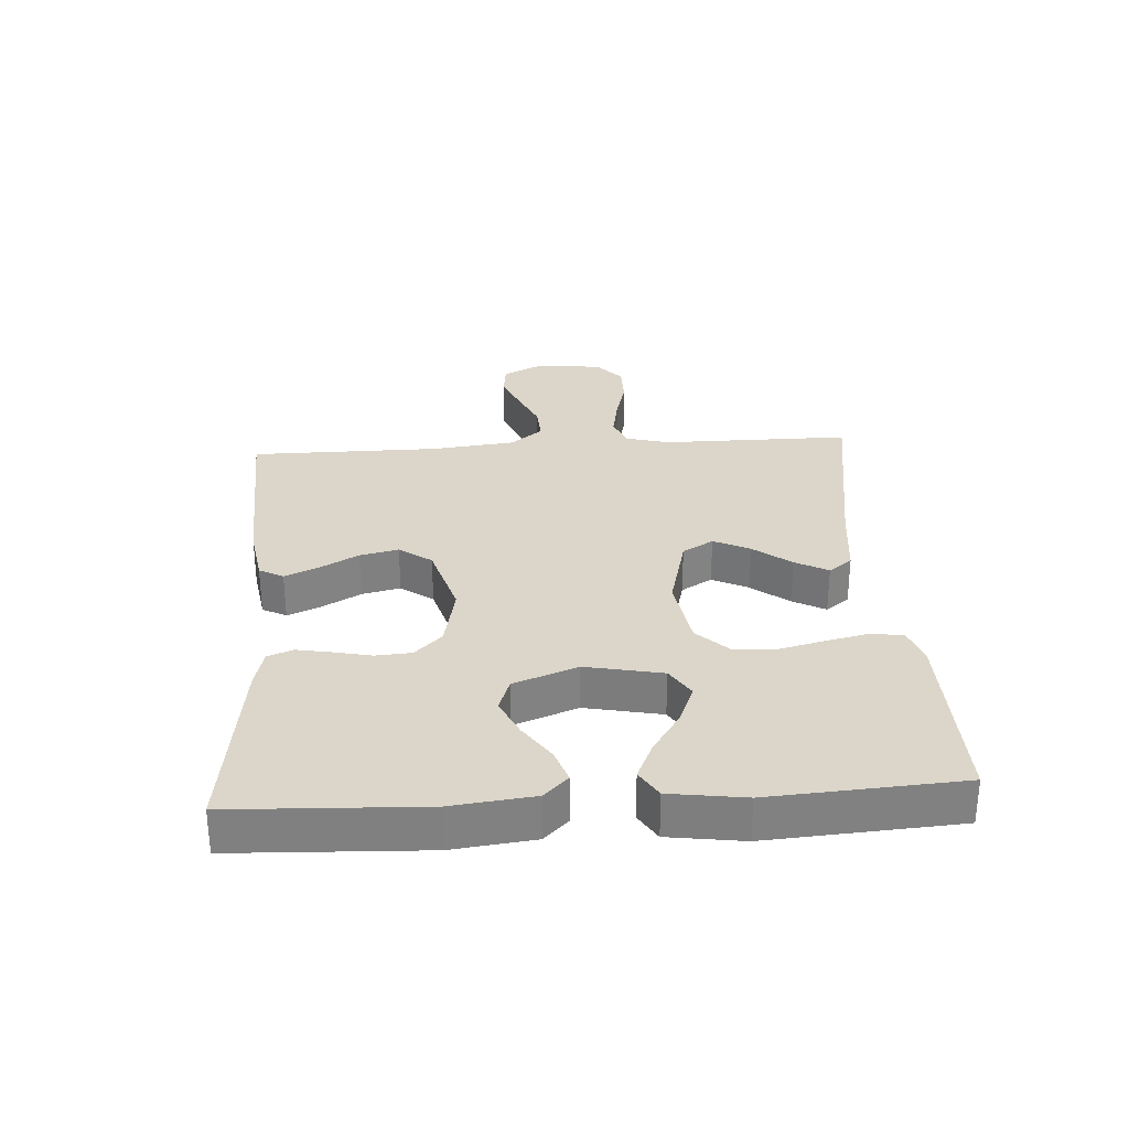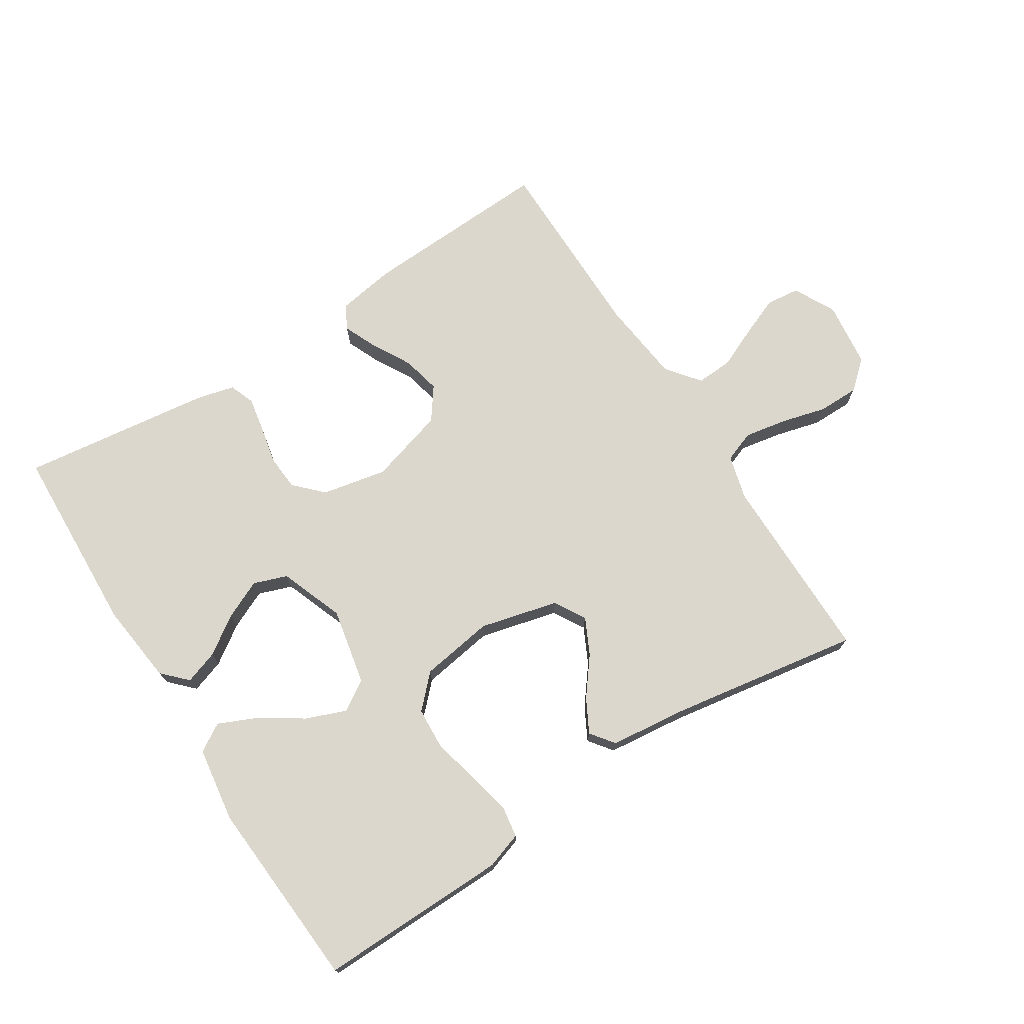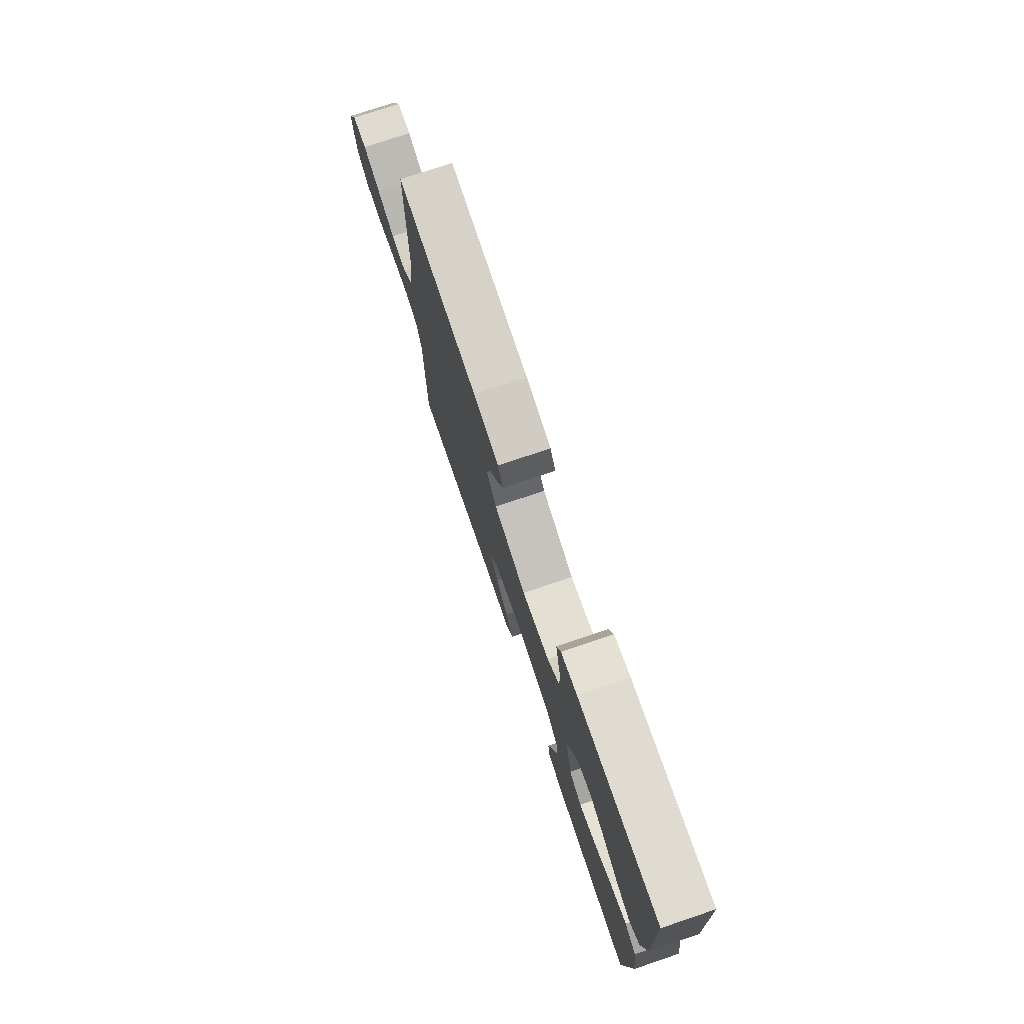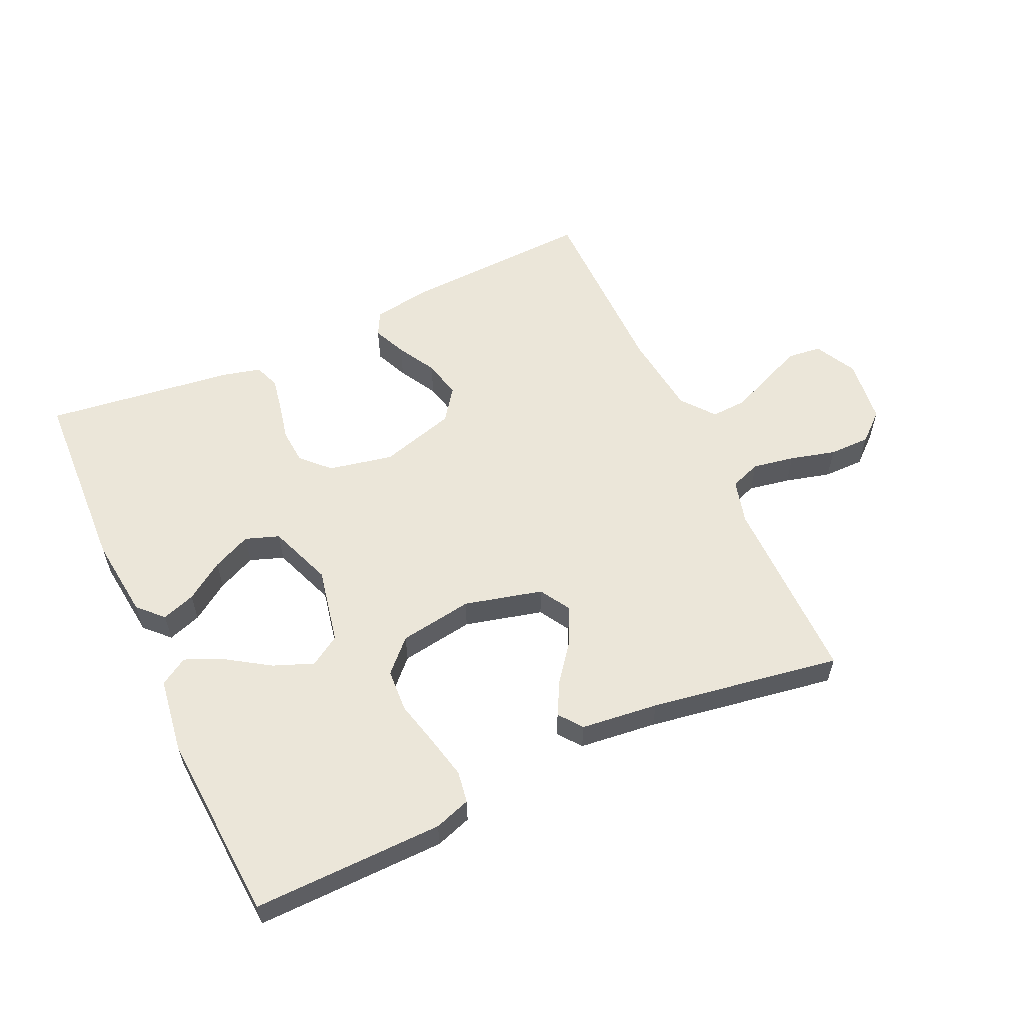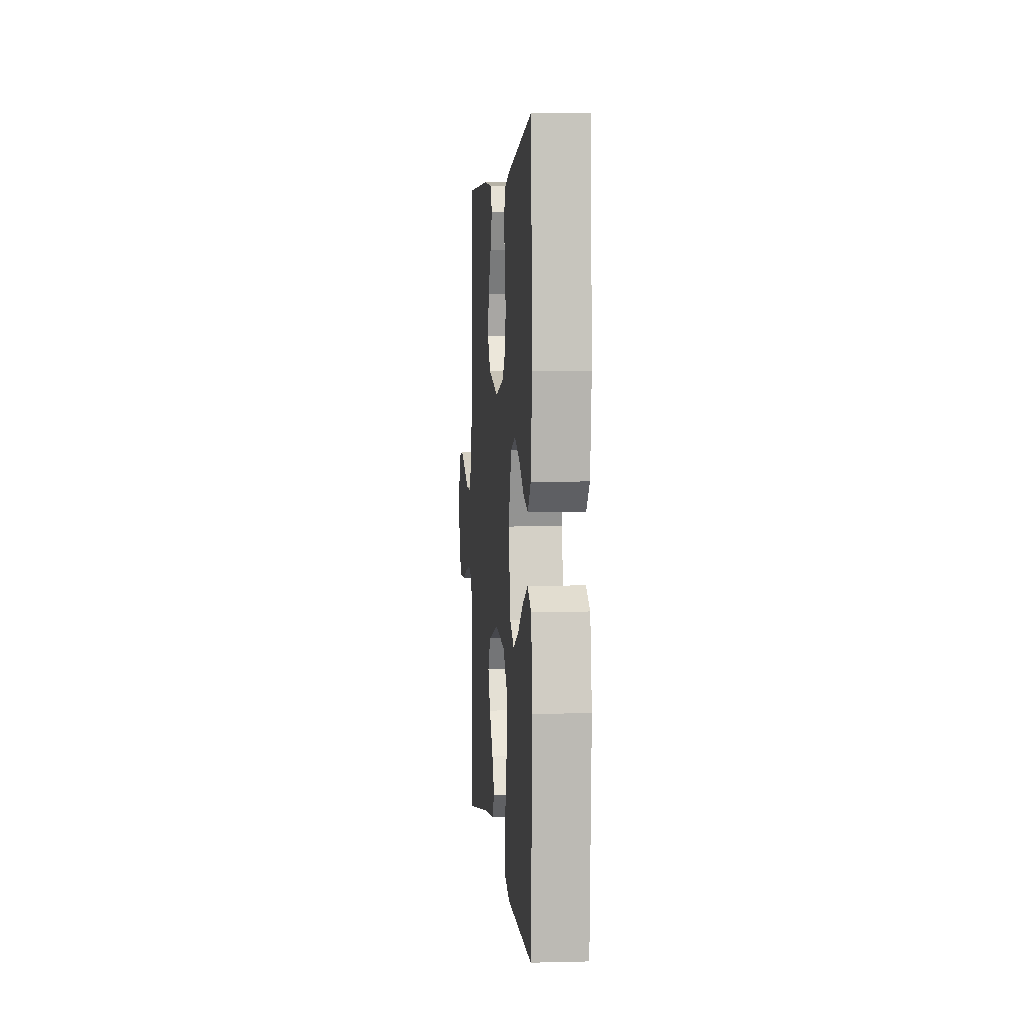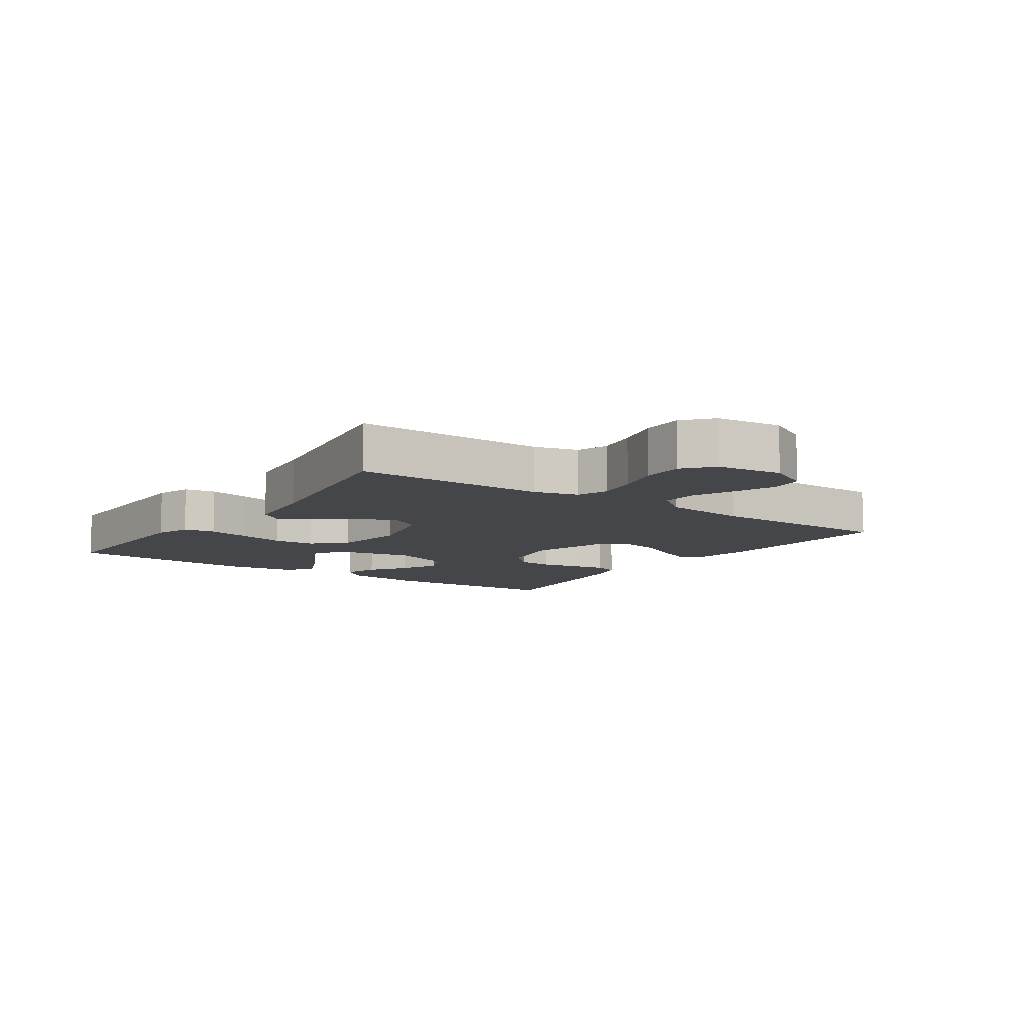
<metadata>
{"format":"obj","ext":"obj","renderer":"f3d","projection":"perspective","resolution":1024,"background":"white","views":[{"elev":30.0,"azim":86.3,"up":"+Y"},{"elev":73.0,"azim":147.4,"up":"+Y"},{"elev":76.0,"azim":71.4,"up":"+Z"},{"elev":57.4,"azim":155.2,"up":"+Y"},{"elev":3.1,"azim":85.0,"up":"+Z"},{"elev":-9.4,"azim":-124.8,"up":"+Y"}]}
</metadata>
<code>
v -0.5 0.07 -0.5
v -0.5 0.07 -0.2
v -0.519 0.07 -0.13
v -0.568 0.07 -0.112
v -0.634 0.07 -0.124
v -0.706 0.07 -0.143
v -0.771 0.07 -0.143
v -0.816 0.07 -0.104
v -0.829 0.07 0
v -0.795 0.07 0.066
v -0.742 0.07 0.072
v -0.678 0.07 0.046
v -0.614 0.07 0.018
v -0.557 0.07 0.015
v -0.516 0.07 0.067
v -0.501 0.07 0.2
v -0.5 0.07 0.5
v -0.2 0.07 0.486
v -0.106 0.07 0.471
v -0.086 0.07 0.433
v -0.109 0.07 0.38
v -0.143 0.07 0.319
v -0.157 0.07 0.258
v -0.12 0.07 0.207
v 0 0.07 0.172
v 0.102 0.07 0.193
v 0.144 0.07 0.236
v 0.148 0.07 0.292
v 0.135 0.07 0.352
v 0.125 0.07 0.406
v 0.14 0.07 0.446
v 0.2 0.07 0.461
v 0.5 0.07 0.5
v 0.513 0.07 0.2
v 0.498 0.07 0.071
v 0.461 0.07 0.033
v 0.408 0.07 0.051
v 0.348 0.07 0.092
v 0.287 0.07 0.12
v 0.234 0.07 0.101
v 0.196 0.07 0
v 0.221 0.07 -0.121
v 0.269 0.07 -0.151
v 0.332 0.07 -0.126
v 0.399 0.07 -0.082
v 0.459 0.07 -0.055
v 0.503 0.07 -0.082
v 0.52 0.07 -0.2
v 0.5 0.07 -0.5
v 0.2 0.07 -0.495
v 0.143 0.07 -0.476
v 0.135 0.07 -0.426
v 0.15 0.07 -0.359
v 0.168 0.07 -0.286
v 0.164 0.07 -0.219
v 0.116 0.07 -0.17
v 0 0.07 -0.152
v -0.123 0.07 -0.183
v -0.152 0.07 -0.232
v -0.124 0.07 -0.289
v -0.078 0.07 -0.348
v -0.05 0.07 -0.4
v -0.078 0.07 -0.437
v -0.2 0.07 -0.451
v -0.5 0 -0.5
v -0.5 0 -0.2
v -0.519 0 -0.13
v -0.568 0 -0.112
v -0.634 0 -0.124
v -0.706 0 -0.143
v -0.771 0 -0.143
v -0.816 0 -0.104
v -0.829 0 0
v -0.795 0 0.066
v -0.742 0 0.072
v -0.678 0 0.046
v -0.614 0 0.018
v -0.557 0 0.015
v -0.516 0 0.067
v -0.501 0 0.2
v -0.5 0 0.5
v -0.2 0 0.486
v -0.106 0 0.471
v -0.086 0 0.433
v -0.109 0 0.38
v -0.143 0 0.319
v -0.157 0 0.258
v -0.12 0 0.207
v 0 0 0.172
v 0.102 0 0.193
v 0.144 0 0.236
v 0.148 0 0.292
v 0.135 0 0.352
v 0.125 0 0.406
v 0.14 0 0.446
v 0.2 0 0.461
v 0.5 0 0.5
v 0.513 0 0.2
v 0.498 0 0.071
v 0.461 0 0.033
v 0.408 0 0.051
v 0.348 0 0.092
v 0.287 0 0.12
v 0.234 0 0.101
v 0.196 0 0
v 0.221 0 -0.121
v 0.269 0 -0.151
v 0.332 0 -0.126
v 0.399 0 -0.082
v 0.459 0 -0.055
v 0.503 0 -0.082
v 0.52 0 -0.2
v 0.5 0 -0.5
v 0.2 0 -0.495
v 0.143 0 -0.476
v 0.135 0 -0.426
v 0.15 0 -0.359
v 0.168 0 -0.286
v 0.164 0 -0.219
v 0.116 0 -0.17
v 0 0 -0.152
v -0.123 0 -0.183
v -0.152 0 -0.232
v -0.124 0 -0.289
v -0.078 0 -0.348
v -0.05 0 -0.4
v -0.078 0 -0.437
v -0.2 0 -0.451
f 61 62 63 64
f 60 61 64 1
f 59 60 1 2
f 58 59 2 3
f 57 58 3 4
f 51 52 53 54
f 49 50 51 54
f 49 54 55
f 48 49 55 56
f 44 45 46 47
f 43 44 47 48
f 35 36 37 38
f 35 38 39
f 34 35 39
f 33 34 39
f 32 33 39 40
f 28 29 30 31
f 28 31 32 40
f 19 20 21 22
f 17 18 19 22
f 16 17 22 23
f 15 16 23 24
f 10 11 12 13
f 8 9 10 13
f 8 13 14
f 5 6 7 8
f 4 5 8 14
f 57 4 14 15
f 43 48 56 57
f 42 43 57 15
f 27 28 40 41
f 26 27 41 42
f 25 26 42
f 15 24 25 42
f 128 127 126 125
f 65 128 125 124
f 66 65 124 123
f 67 66 123 122
f 68 67 122 121
f 118 117 116 115
f 118 115 114 113
f 119 118 113
f 120 119 113 112
f 111 110 109 108
f 112 111 108 107
f 102 101 100 99
f 103 102 99
f 103 99 98
f 103 98 97
f 104 103 97 96
f 95 94 93 92
f 104 96 95 92
f 86 85 84 83
f 86 83 82 81
f 87 86 81 80
f 88 87 80 79
f 77 76 75 74
f 77 74 73 72
f 78 77 72
f 72 71 70 69
f 78 72 69 68
f 79 78 68 121
f 121 120 112 107
f 79 121 107 106
f 105 104 92 91
f 106 105 91 90
f 106 90 89
f 106 89 88 79
f 1 65 66 2
f 2 66 67 3
f 3 67 68 4
f 4 68 69 5
f 5 69 70 6
f 6 70 71 7
f 7 71 72 8
f 8 72 73 9
f 9 73 74 10
f 10 74 75 11
f 11 75 76 12
f 12 76 77 13
f 13 77 78 14
f 14 78 79 15
f 15 79 80 16
f 16 80 81 17
f 17 81 82 18
f 18 82 83 19
f 19 83 84 20
f 20 84 85 21
f 21 85 86 22
f 22 86 87 23
f 23 87 88 24
f 24 88 89 25
f 25 89 90 26
f 26 90 91 27
f 27 91 92 28
f 28 92 93 29
f 29 93 94 30
f 30 94 95 31
f 31 95 96 32
f 32 96 97 33
f 33 97 98 34
f 34 98 99 35
f 35 99 100 36
f 36 100 101 37
f 37 101 102 38
f 38 102 103 39
f 39 103 104 40
f 40 104 105 41
f 41 105 106 42
f 42 106 107 43
f 43 107 108 44
f 44 108 109 45
f 45 109 110 46
f 46 110 111 47
f 47 111 112 48
f 48 112 113 49
f 49 113 114 50
f 50 114 115 51
f 51 115 116 52
f 52 116 117 53
f 53 117 118 54
f 54 118 119 55
f 55 119 120 56
f 56 120 121 57
f 57 121 122 58
f 58 122 123 59
f 59 123 124 60
f 60 124 125 61
f 61 125 126 62
f 62 126 127 63
f 63 127 128 64
f 64 128 65 1

</code>
